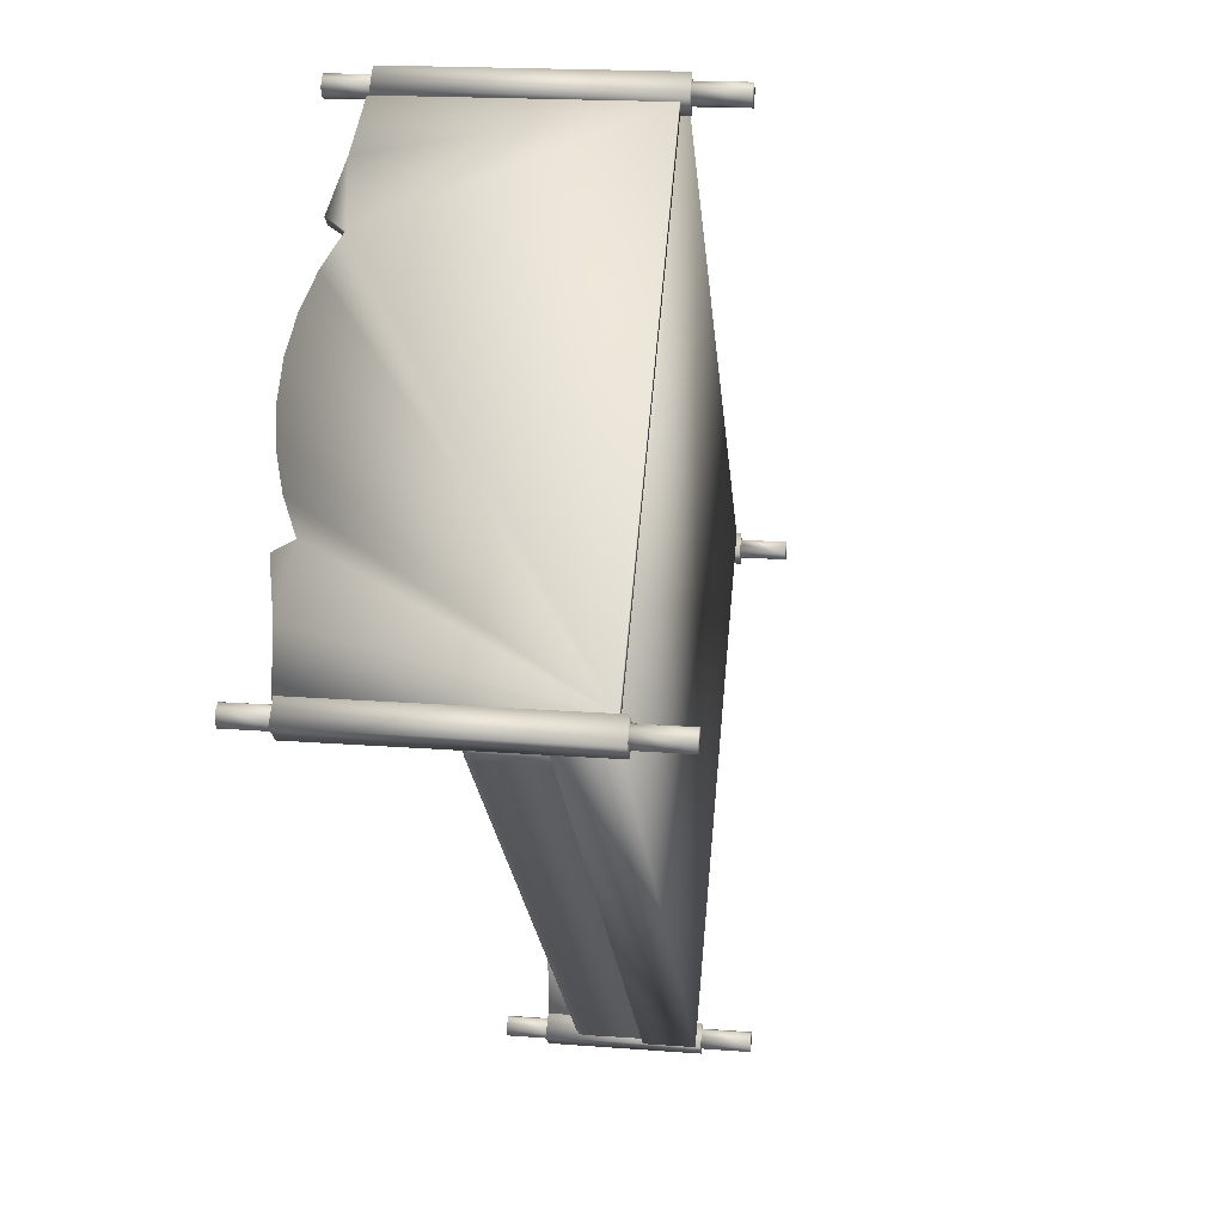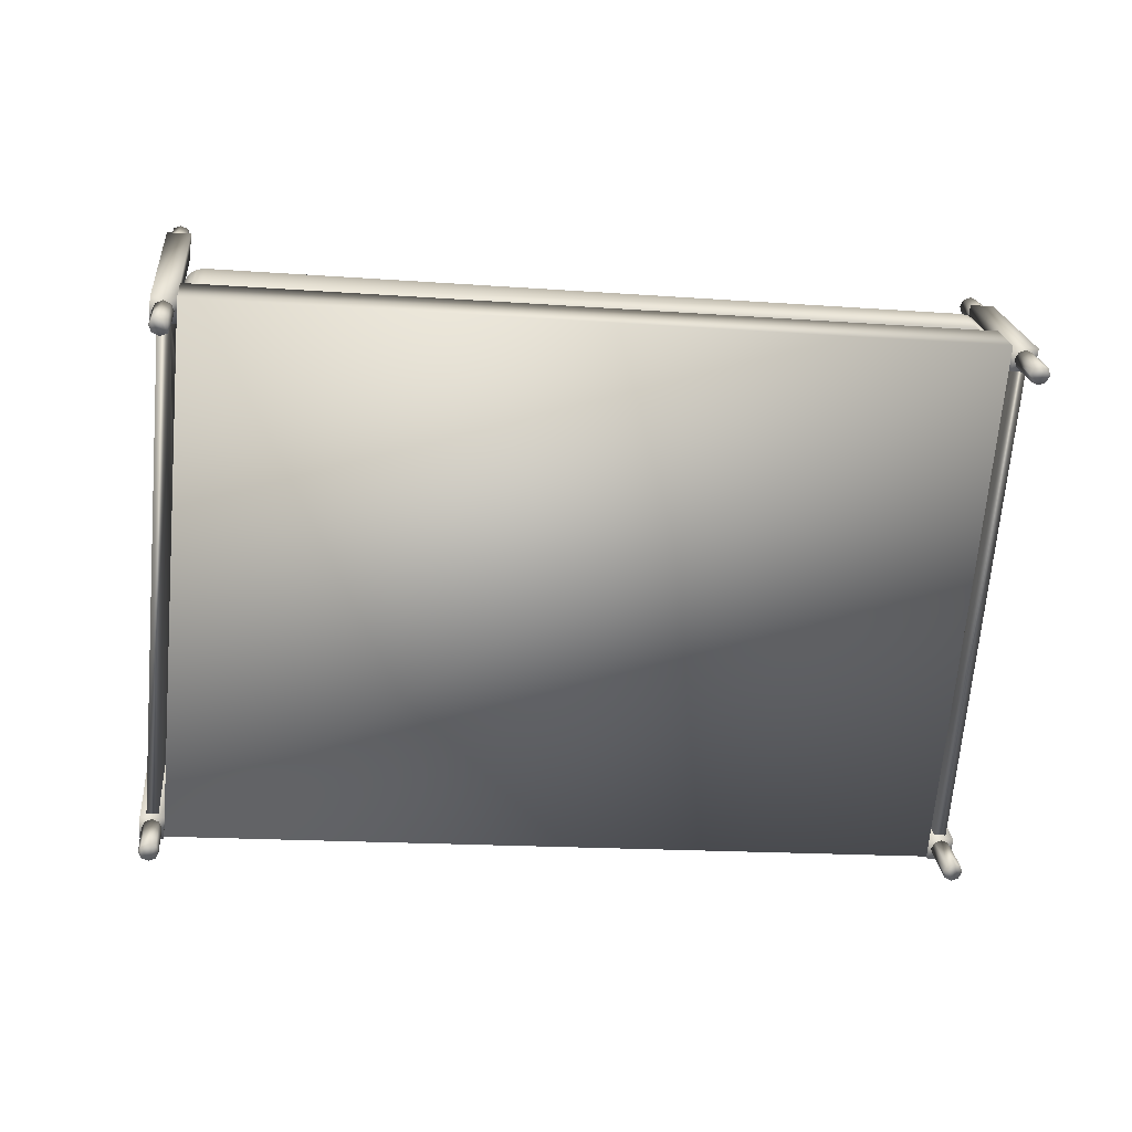
<metadata>
{"format":"obj","ext":"obj","renderer":"f3d","projection":"perspective","resolution":1024,"background":"white","views":[{"elev":-22.3,"azim":101.9,"up":"+Y"},{"elev":-73.3,"azim":177.4,"up":"+Z"}]}
</metadata>
<code>
v 0.7653 0.4213 0.1175
v 0.7665 0.3946 0.1198
v 0.7534 0.3886 0.1218
v 0.7399 0.3937 0.1229
v 0.7387 0.4204 0.1206
v 0.7518 0.4264 0.1186
v 0.7715 0.4082 0.118
v 0.7338 0.4069 0.1224
v 0.7553 0.4132 0.02731
v 0.7614 0.4 0.02783
v 0.7565 0.3864 0.0296
v 0.7434 0.3804 0.03161
v 0.7298 0.3855 0.03266
v 0.7237 0.3987 0.03215
v 0.7286 0.4123 0.03037
v 0.7417 0.4182 0.02837
v 0.7045 0.372 -0.4275
v 0.7057 0.3453 -0.4252
v 0.6926 0.3393 -0.4232
v 0.679 0.3444 -0.4221
v 0.6779 0.3711 -0.4244
v 0.6909 0.3771 -0.4264
v 0.7106 0.3588 -0.427
v 0.6729 0.3576 -0.4226
v 0.6945 0.3639 -0.5177
v 0.7006 0.3507 -0.5172
v 0.6956 0.3371 -0.5154
v 0.6825 0.3311 -0.5134
v 0.669 0.3362 -0.5123
v 0.6629 0.3494 -0.5128
v 0.6678 0.3629 -0.5146
v 0.6809 0.3689 -0.5166
v 0.7839 -0.6117 0.2089
v 0.7778 -0.5985 0.2084
v 0.7827 -0.585 0.2066
v 0.8094 -0.5841 0.2036
v 0.8155 -0.5973 0.2041
v 0.8106 -0.6108 0.2059
v 0.7958 -0.579 0.2046
v 0.7975 -0.6168 0.2079
v 0.7993 -0.5923 0.1134
v 0.8054 -0.6054 0.1139
v 0.8005 -0.619 0.1157
v 0.7874 -0.625 0.1177
v 0.7738 -0.6199 0.1187
v 0.7677 -0.6067 0.1182
v 0.7727 -0.5932 0.1164
v 0.7858 -0.5872 0.1144
v -0.8578 0.3055 -0.2471
v -0.8398 0.325 -0.2509
v -0.8262 0.32 -0.2519
v -0.8201 0.3068 -0.2514
v -0.8381 0.2873 -0.2476
v -0.8517 0.2923 -0.2466
v -0.8529 0.3191 -0.2489
v -0.8251 0.2932 -0.2496
v -0.8363 0.3118 -0.3421
v -0.8302 0.2986 -0.3416
v -0.8351 0.2851 -0.3398
v -0.8482 0.2791 -0.3378
v -0.8618 0.2842 -0.3368
v -0.8679 0.2973 -0.3373
v -0.863 0.3109 -0.3391
v -0.8499 0.3169 -0.3411
v -0.8287 0.3085 0.04094
v -0.8307 0.3539 0.03705
v -0.7855 0.3554 0.03187
v -0.7835 0.3101 0.03575
v -0.8606 0.2827 -0.2447
v -0.8626 0.3281 -0.2486
v -0.8154 0.2842 -0.2499
v -0.8173 0.3296 -0.2538
v -0.7596 -0.7117 -0.05861
v -0.8056 0.3391 -0.1485
v 0.6799 0.3896 -0.3189
v 0.7259 -0.6611 -0.229
v -0.7703 -0.7204 -0.1548
v -0.8163 0.3304 -0.2448
v 0.7152 -0.6698 -0.3252
v 0.6692 0.3809 -0.4151
v 0.7231 -0.661 -0.3361
v 0.717 -0.6479 -0.3366
v 0.7219 -0.6343 -0.3384
v 0.7486 -0.6334 -0.3414
v 0.7547 -0.6466 -0.3409
v 0.7497 -0.6601 -0.3391
v 0.735 -0.6283 -0.3404
v 0.7367 -0.6661 -0.3371
v 0.7385 -0.6416 -0.4316
v 0.7446 -0.6547 -0.4311
v 0.7397 -0.6683 -0.4293
v 0.7266 -0.6743 -0.4273
v 0.713 -0.6692 -0.4263
v 0.7069 -0.656 -0.4268
v 0.7118 -0.6425 -0.4286
v 0.7249 -0.6365 -0.4306
v 0.7666 -0.6282 0.1356
v 0.7647 -0.5828 0.1317
v 0.8099 -0.5813 0.1265
v 0.8119 -0.6266 0.1304
v 0.7142 -0.6707 -0.3342
v 0.7122 -0.6253 -0.3381
v 0.7594 -0.6691 -0.3394
v 0.7575 -0.6238 -0.3433
v -0.8175 0.3382 0.1137
v -0.7995 0.3577 0.11
v -0.786 0.3526 0.1089
v -0.7798 0.3394 0.1094
v -0.7979 0.3199 0.1132
v -0.8114 0.325 0.1142
v -0.8126 0.3517 0.112
v -0.7848 0.3259 0.1112
v -0.796 0.3445 0.01869
v -0.7899 0.3313 0.01921
v -0.7948 0.3177 0.02098
v -0.8079 0.3117 0.02298
v -0.8215 0.3168 0.02404
v -0.8276 0.33 0.02353
v -0.8227 0.3435 0.02175
v -0.8096 0.3495 0.01975
v -0.7557 0.3503 -0.04387
v -0.7679 0.3404 -0.1529
v 0.6422 0.3883 -0.3146
v 0.6544 0.3982 -0.2056
v 0.6816 0.3518 -0.3157
v 0.6937 0.3617 -0.2067
v 0.6902 0.3761 -0.2076
v 0.6757 0.3706 -0.3167
v 0.6613 0.3839 -0.3163
v 0.6815 0.388 -0.2077
v 0.6873 0.38 -0.2076
v 0.6689 0.3958 -0.207
v 0.6731 0.3932 -0.2072
v 0.7243 -0.6233 -0.2322
v 0.7365 -0.6135 -0.1232
v 0.6862 0.3746 -0.197
v 0.6892 0.3624 -0.1963
v 0.6837 0.3623 -0.1941
v 0.6788 0.3848 -0.1971
v 0.6812 0.3724 -0.1947
v 0.6751 0.3808 -0.1948
v 0.6663 0.3862 -0.1943
v 0.6681 0.3914 -0.1965
v 0.6561 0.3879 -0.1933
v 0.6895 0.3759 -0.2017
v 0.691 0.3623 -0.1986
v 0.6928 0.3622 -0.2009
v 0.6811 0.3874 -0.2018
v 0.669 0.3949 -0.2012
v 0.6554 0.3953 -0.1976
v 0.6557 0.3934 -0.1953
v 0.6551 0.3972 -0.1998
v -0.7544 0.3455 -0.03362
v -0.754 0.3399 -0.03162
v -0.755 0.3493 -0.0381
v -0.7547 0.3474 -0.03586
v -0.77 0.3469 -0.04197
v -0.7865 0.3347 -0.1503
v -0.7997 0.3204 -0.1475
v -0.7819 0.3383 -0.03987
v -0.774 0.344 -0.04127
v -0.8039 0.3013 -0.1453
v -0.7895 0.3257 -0.03788
v -0.787 0.3299 -0.03854
v -0.7918 0.3112 -0.03631
v -0.7665 0.3426 -0.032
v -0.764 0.3376 -0.03029
v -0.7723 0.3316 -0.02882
v -0.7766 0.3353 -0.03022
v -0.7776 0.3228 -0.02743
v -0.785 0.3123 -0.0272
v -0.7831 0.3246 -0.02853
v -0.7688 0.346 -0.03628
v -0.7802 0.3378 -0.03426
v -0.7875 0.3257 -0.03235
v -0.7873 0.312 -0.02902
v -0.7896 0.3117 -0.03085
v -0.7792 0.3126 -0.02633
v -0.749 -0.664 0.04715
v -0.7612 -0.6739 -0.06184
v 0.6882 -0.6624 -0.2246
v 0.7069 -0.6567 -0.2272
v -0.7219 -0.7104 -0.06293
v -0.7553 -0.6926 -0.06081
v 0.7201 -0.6424 -0.23
v -0.7409 -0.7059 -0.06121
v -0.7097 -0.7005 0.04607
v 0.7004 -0.6526 -0.1156
v 0.7147 -0.6492 -0.1176
v 0.7187 -0.6463 -0.1182
v 0.7266 -0.6406 -0.1197
v 0.7342 -0.628 -0.1216
v 0.7317 -0.6322 -0.121
v 0.7013 -0.646 -0.1064
v 0.7012 -0.6402 -0.1053
v 0.7112 -0.6378 -0.1067
v 0.7134 -0.6431 -0.108
v 0.7195 -0.6318 -0.1081
v 0.73 -0.6252 -0.1115
v 0.7235 -0.6358 -0.1098
v 0.7248 -0.623 -0.1095
v 0.7264 -0.6128 -0.1106
v 0.7147 -0.6473 -0.112
v 0.7011 -0.6483 -0.1083
v 0.701 -0.6505 -0.1101
v 0.7261 -0.639 -0.114
v 0.7334 -0.627 -0.1159
v 0.7337 -0.6129 -0.1151
v 0.7319 -0.6128 -0.1128
v 0.7356 -0.613 -0.1174
v -0.7089 -0.6881 0.05637
v -0.7191 -0.6865 0.05736
v -0.7279 -0.681 0.05785
v -0.7365 -0.6626 0.05713
v -0.734 -0.6726 0.05777
v -0.7455 -0.6784 0.04806
v -0.7368 -0.6903 0.04818
v -0.7426 -0.6823 0.0481
v -0.7242 -0.6981 0.04747
v -0.7284 -0.6955 0.04771
v -0.7423 -0.6629 0.05627
v -0.7319 -0.6853 0.05714
v -0.7393 -0.6751 0.05704
v -0.7088 -0.694 0.05534
v -0.7212 -0.6919 0.05654
v -0.7435 -0.6772 0.05349
v -0.7446 -0.6632 0.05444
v -0.7469 -0.6634 0.05262
v -0.7352 -0.6887 0.0536
v -0.7231 -0.6962 0.05292
v -0.709 -0.6962 0.05346
v -0.7091 -0.6985 0.05157
v 0.7226 0.3773 0.04956
v 0.7206 0.4226 0.04568
v 0.7658 0.4242 0.04049
v 0.7678 0.3788 0.04437
v 0.6702 0.3347 -0.4203
v 0.6682 0.3801 -0.4241
v 0.7154 0.3363 -0.4255
v 0.7134 0.3816 -0.4293
v -0.7847 -0.6969 0.127
v -0.7866 -0.6515 0.1231
v -0.7414 -0.65 0.1179
v -0.7394 -0.6953 0.1218
v -0.8165 -0.7227 -0.1587
v -0.8185 -0.6774 -0.1625
v -0.7713 -0.7212 -0.1639
v -0.7733 -0.6758 -0.1677
v -0.7538 -0.6855 0.1992
v -0.7735 -0.6673 0.1998
v -0.7686 -0.6537 0.198
v -0.7555 -0.6477 0.196
v -0.7358 -0.666 0.1955
v -0.7407 -0.6795 0.1972
v -0.7674 -0.6804 0.2003
v -0.7419 -0.6528 0.195
v -0.752 -0.661 0.1047
v -0.7459 -0.6741 0.1053
v -0.7508 -0.6877 0.107
v -0.7639 -0.6937 0.109
v -0.7775 -0.6886 0.1101
v -0.7836 -0.6754 0.1096
v -0.7786 -0.6619 0.1078
v -0.7655 -0.6559 0.1058
v -0.8055 -0.6756 -0.1488
v -0.7753 -0.6511 0.1218
v -0.7527 -0.6504 0.1192
v -0.7829 -0.6748 -0.1514
v -0.825 0.2852 -0.2336
v -0.8476 0.2844 -0.231
v -0.7948 0.3097 0.03705
v -0.8174 0.3089 0.03964
v -0.8113 0.2037 0.06201
v -0.7886 0.2045 0.05941
v -0.7817 0.1011 0.08899
v -0.8044 0.1003 0.09158
v -0.8071 0.07459 0.0597
v -0.7845 0.07536 0.0571
v -0.7688 -0.1285 0.1339
v -0.7731 -0.05718 0.1177
v -0.7635 -0.2746 0.1364
v -0.7656 -0.2015 0.1401
v -0.763 -0.416 0.09916
v -0.7783 0.01121 0.09198
v -0.7627 -0.3466 0.1226
v -0.7559 -0.5427 0.1234
v -0.7582 -0.4356 0.1349
v -0.7914 -0.1293 0.1365
v -0.7882 -0.2022 0.1427
v -0.801 0.01044 0.09458
v -0.7957 -0.05795 0.1203
v -0.7853 -0.3474 0.1252
v -0.7856 -0.4168 0.1018
v -0.7861 -0.2754 0.1389
v -0.7808 -0.4364 0.1375
v -0.7785 -0.5435 0.126
v 0.7252 -0.6236 -0.3244
v 0.7765 -0.5819 0.1357
v 0.7992 -0.5812 0.1331
v 0.7478 -0.6228 -0.327
v 0.6831 0.3365 -0.4065
v 0.7058 0.3373 -0.4091
v 0.7571 0.3789 0.05093
v 0.7345 0.3781 0.05352
v 0.7406 0.2729 0.07589
v 0.7632 0.2737 0.07329
v 0.7702 0.1703 0.1029
v 0.7475 0.1695 0.1055
v 0.7448 0.1438 0.07358
v 0.7674 0.1445 0.07099
v 0.7605 -0.06011 0.1504
v 0.7637 -0.1331 0.1566
v 0.7509 0.07963 0.1085
v 0.7562 0.01123 0.1342
v 0.7657 -0.2062 0.1528
v 0.7666 -0.2782 0.1391
v 0.7663 -0.3476 0.1156
v 0.7734 -0.4743 0.1398
v 0.7711 -0.3672 0.1514
v 0.7831 -0.05934 0.1478
v 0.7788 0.012 0.1316
v 0.7884 -0.2054 0.1502
v 0.7863 -0.1323 0.154
v 0.7892 -0.2774 0.1365
v 0.7736 0.0804 0.1059
v 0.7889 -0.3468 0.113
v 0.796 -0.4735 0.1372
v 0.7937 -0.3664 0.1488
v -0.7941 -0.7182 -0.1616
v -0.8138 -0.6999 -0.161
v -0.8088 -0.6864 -0.1628
v -0.7957 -0.6804 -0.1648
v -0.7761 -0.6986 -0.1654
v -0.781 -0.7122 -0.1636
v -0.8077 -0.7131 -0.1605
v -0.7822 -0.6854 -0.1659
v -0.7922 -0.6936 -0.2561
v -0.7861 -0.7068 -0.2556
v -0.7911 -0.7203 -0.2538
v -0.8042 -0.7263 -0.2518
v -0.8177 -0.7212 -0.2507
v -0.8238 -0.7081 -0.2512
v -0.8189 -0.6945 -0.253
v -0.8058 -0.6885 -0.255
f 2 1 3
f 5 4 6
f 7 1 2
f 8 4 5
f 1 6 4
f 4 3 1
f 1 9 6
f 7 10 1
f 2 11 7
f 3 12 2
f 4 13 3
f 8 14 4
f 5 15 8
f 6 16 5
f 15 5 16
f 14 8 15
f 13 4 14
f 12 3 13
f 11 2 12
f 10 7 11
f 9 1 10
f 16 6 9
f 9 13 16
f 13 9 12
f 15 16 13
f 11 12 9
f 10 11 9
f 14 15 13
f 18 17 19
f 21 20 22
f 23 17 18
f 24 20 21
f 17 22 20
f 20 19 17
f 17 25 22
f 23 26 17
f 18 27 23
f 19 28 18
f 20 29 19
f 24 30 20
f 21 31 24
f 22 32 21
f 31 21 32
f 30 24 31
f 29 20 30
f 28 19 29
f 27 18 28
f 26 23 27
f 25 17 26
f 32 22 25
f 25 29 32
f 29 25 28
f 31 32 29
f 27 28 25
f 26 27 25
f 30 31 29
f 34 33 35
f 37 36 38
f 40 39 33
f 39 40 36
f 40 38 36
f 39 35 33
f 36 41 39
f 37 42 36
f 38 43 37
f 40 44 38
f 33 45 40
f 34 46 33
f 35 47 34
f 39 48 35
f 47 35 48
f 46 34 47
f 45 33 46
f 44 40 45
f 43 38 44
f 42 37 43
f 41 36 42
f 48 39 41
f 46 47 45
f 42 43 41
f 48 44 47
f 44 48 43
f 48 41 43
f 44 45 47
f 50 49 51
f 53 52 54
f 55 49 50
f 56 52 53
f 49 54 52
f 52 51 49
f 51 57 50
f 52 58 51
f 56 59 52
f 53 60 56
f 54 61 53
f 49 62 54
f 55 63 49
f 50 64 55
f 63 55 64
f 62 49 63
f 61 54 62
f 60 53 61
f 59 56 60
f 58 52 59
f 57 51 58
f 64 50 57
f 62 58 61
f 58 62 57
f 60 61 58
f 64 57 62
f 63 64 62
f 59 60 58
f 66 65 67
f 68 67 65
f 69 65 70
f 66 70 65
f 65 69 68
f 71 68 69
f 68 71 67
f 72 67 71
f 69 70 71
f 72 71 70
f 70 66 72
f 67 72 66
f 74 73 75
f 76 75 73
f 77 73 78
f 74 78 73
f 73 77 76
f 79 76 77
f 76 79 75
f 80 75 79
f 77 78 79
f 80 79 78
f 78 74 80
f 75 80 74
f 82 81 83
f 85 84 86
f 88 87 81
f 87 88 84
f 88 86 84
f 87 83 81
f 84 89 87
f 85 90 84
f 86 91 85
f 88 92 86
f 81 93 88
f 82 94 81
f 83 95 82
f 87 96 83
f 95 83 96
f 94 82 95
f 93 81 94
f 92 88 93
f 91 86 92
f 90 85 91
f 89 84 90
f 96 87 89
f 94 95 93
f 90 91 89
f 96 92 95
f 92 96 91
f 96 89 91
f 92 93 95
f 98 97 99
f 100 99 97
f 101 97 102
f 98 102 97
f 97 101 100
f 103 100 101
f 100 103 99
f 104 99 103
f 101 102 103
f 104 103 102
f 102 98 104
f 99 104 98
f 106 105 107
f 109 108 110
f 111 105 106
f 112 108 109
f 105 110 108
f 108 107 105
f 107 113 106
f 108 114 107
f 112 115 108
f 109 116 112
f 110 117 109
f 105 118 110
f 111 119 105
f 106 120 111
f 119 111 120
f 118 105 119
f 117 110 118
f 116 109 117
f 115 112 116
f 114 108 115
f 113 107 114
f 120 106 113
f 118 114 117
f 114 118 113
f 116 117 114
f 120 113 118
f 119 120 118
f 115 116 114
f 122 121 123
f 124 123 121
f 126 125 127
f 128 127 125
f 128 129 130
f 131 128 130
f 129 123 132
f 133 129 132
f 124 132 123
f 133 130 129
f 131 127 128
f 135 134 126
f 125 126 134
f 137 136 138
f 136 139 140
f 141 139 142
f 142 143 144
f 146 145 137
f 147 145 146
f 139 136 148
f 143 139 149
f 149 150 143
f 151 143 150
f 126 127 147
f 130 148 131
f 145 131 148
f 149 148 133
f 132 149 133
f 149 132 152
f 124 152 132
f 130 133 148
f 127 131 145
f 145 147 127
f 152 150 149
f 148 149 139
f 145 148 136
f 136 137 145
f 151 144 143
f 143 142 139
f 141 140 139
f 140 138 136
f 151 150 153
f 153 154 151
f 144 151 154
f 152 124 155
f 155 156 152
f 150 152 156
f 121 155 124
f 156 153 150
f 121 122 157
f 158 157 122
f 158 159 160
f 161 158 160
f 159 162 163
f 164 159 163
f 165 163 162
f 164 160 159
f 161 157 158
f 153 166 154
f 167 166 168
f 168 169 170
f 172 171 170
f 156 173 153
f 155 173 156
f 169 166 174
f 172 169 175
f 175 176 172
f 171 172 176
f 121 157 155
f 160 174 161
f 173 161 174
f 175 174 164
f 163 175 164
f 175 163 177
f 165 177 163
f 160 164 174
f 157 161 173
f 173 155 157
f 177 176 175
f 174 175 169
f 173 174 166
f 166 153 173
f 178 170 171
f 172 170 169
f 169 168 166
f 167 154 166
f 180 179 162
f 165 162 179
f 181 134 182
f 180 183 184
f 162 122 180
f 128 125 129
f 185 182 134
f 183 122 181
f 183 180 122
f 158 122 159
f 123 129 125
f 125 181 122
f 162 159 122
f 125 134 181
f 122 123 125
f 186 184 183
f 187 183 188
f 181 188 183
f 188 181 189
f 182 189 181
f 190 182 191
f 185 191 182
f 185 134 192
f 193 185 192
f 135 192 134
f 193 191 185
f 190 189 182
f 195 194 196
f 196 197 198
f 200 199 198
f 201 199 202
f 204 203 194
f 205 203 204
f 200 197 206
f 199 200 207
f 207 208 199
f 209 199 208
f 188 189 205
f 191 206 190
f 203 190 206
f 207 206 193
f 192 207 193
f 207 192 210
f 135 210 192
f 191 193 206
f 189 190 203
f 203 205 189
f 210 208 207
f 206 207 200
f 203 206 197
f 197 194 203
f 209 202 199
f 201 198 199
f 200 198 197
f 197 196 194
f 209 208 137
f 209 137 202
f 138 202 137
f 126 147 135
f 147 146 210
f 208 210 146
f 210 135 147
f 146 137 208
f 212 211 213
f 168 178 167
f 214 211 178
f 215 213 211
f 142 144 141
f 170 178 168
f 214 215 211
f 201 195 198
f 144 195 138
f 140 141 144
f 154 178 211
f 211 195 154
f 202 195 201
f 138 140 144
f 144 154 195
f 202 138 195
f 196 198 195
f 154 167 178
f 179 180 216
f 184 216 180
f 184 186 217
f 218 184 217
f 186 183 219
f 220 186 219
f 187 219 183
f 220 217 186
f 218 216 184
f 214 221 215
f 223 222 215
f 213 222 212
f 225 224 212
f 227 226 221
f 228 226 227
f 222 223 229
f 225 222 230
f 230 231 225
f 224 225 231
f 179 216 228
f 217 229 218
f 226 218 229
f 230 229 220
f 219 230 220
f 230 219 232
f 187 232 219
f 217 220 229
f 216 218 226
f 226 228 216
f 232 231 230
f 229 230 222
f 226 229 223
f 223 221 226
f 211 212 224
f 225 212 222
f 213 215 222
f 223 215 221
f 176 227 171
f 171 221 178
f 214 178 221
f 179 228 165
f 228 227 177
f 176 177 227
f 177 165 228
f 221 171 227
f 224 231 194
f 194 195 224
f 211 224 195
f 232 187 205
f 205 204 232
f 231 232 204
f 188 205 187
f 204 194 231
f 234 233 235
f 236 235 233
f 237 233 238
f 234 238 233
f 233 237 236
f 239 236 237
f 236 239 235
f 240 235 239
f 237 238 239
f 240 239 238
f 238 234 240
f 235 240 234
f 242 241 243
f 244 243 241
f 245 241 246
f 242 246 241
f 241 245 244
f 247 244 245
f 244 247 243
f 248 243 247
f 245 246 247
f 248 247 246
f 246 242 248
f 243 248 242
f 250 249 251
f 253 252 254
f 255 249 250
f 256 252 253
f 249 254 252
f 252 251 249
f 256 257 252
f 253 258 256
f 254 259 253
f 249 260 254
f 255 261 249
f 250 262 255
f 251 263 250
f 252 264 251
f 263 251 264
f 262 250 263
f 261 255 262
f 260 249 261
f 259 254 260
f 258 253 259
f 257 256 258
f 264 252 257
f 262 264 261
f 258 260 257
f 263 264 262
f 259 260 258
f 264 257 260
f 260 261 264
f 266 265 267
f 268 267 265
f 269 268 270
f 265 270 268
f 271 269 272
f 270 272 269
f 274 273 275
f 271 272 274
f 273 274 272
f 276 275 273
f 276 277 275
f 278 275 277
f 279 269 280
f 281 269 282
f 279 282 269
f 268 269 283
f 275 278 274
f 284 280 269
f 285 283 269
f 269 274 278
f 281 285 269
f 268 283 286
f 278 284 269
f 267 268 286
f 287 286 283
f 271 274 269
f 288 270 289
f 290 270 291
f 292 270 293
f 288 291 270
f 294 270 292
f 277 270 290
f 270 277 273
f 295 293 296
f 294 289 270
f 272 270 273
f 265 296 293
f 276 273 277
f 265 293 270
f 266 296 265
f 285 292 283
f 281 294 285
f 282 289 281
f 279 288 282
f 280 291 279
f 284 290 280
f 278 277 284
f 290 284 277
f 291 280 290
f 288 279 291
f 289 282 288
f 294 281 289
f 292 285 294
f 293 283 292
f 287 283 295
f 293 295 283
f 286 296 267
f 287 295 286
f 296 286 295
f 266 267 296
f 298 297 299
f 300 299 297
f 297 301 300
f 302 300 301
f 303 302 304
f 301 304 302
f 306 305 307
f 303 304 306
f 305 306 304
f 308 307 305
f 308 309 307
f 310 307 309
f 311 301 312
f 313 301 314
f 311 314 301
f 315 312 301
f 316 301 317
f 309 301 313
f 308 305 309
f 297 318 317
f 316 315 301
f 304 301 305
f 319 317 318
f 301 309 305
f 297 317 301
f 298 318 297
f 320 300 321
f 322 300 323
f 320 323 300
f 324 300 322
f 325 300 310
f 326 300 324
f 328 327 326
f 302 306 310
f 325 321 300
f 299 300 327
f 307 310 306
f 300 326 327
f 302 310 300
f 303 306 302
f 324 316 326
f 322 315 324
f 323 312 322
f 320 311 323
f 321 314 320
f 325 313 321
f 310 309 325
f 313 325 309
f 314 321 313
f 311 320 314
f 312 323 311
f 315 322 312
f 316 324 315
f 317 326 316
f 328 326 319
f 317 319 326
f 327 318 299
f 328 319 327
f 318 327 319
f 298 299 318
f 330 329 331
f 333 332 334
f 335 329 330
f 336 332 333
f 329 334 332
f 332 331 329
f 336 337 332
f 333 338 336
f 334 339 333
f 329 340 334
f 335 341 329
f 330 342 335
f 331 343 330
f 332 344 331
f 343 331 344
f 342 330 343
f 341 335 342
f 340 329 341
f 339 334 340
f 338 333 339
f 337 336 338
f 344 332 337
f 342 344 341
f 338 340 337
f 343 344 342
f 339 340 338
f 344 337 340
f 340 341 344

</code>
